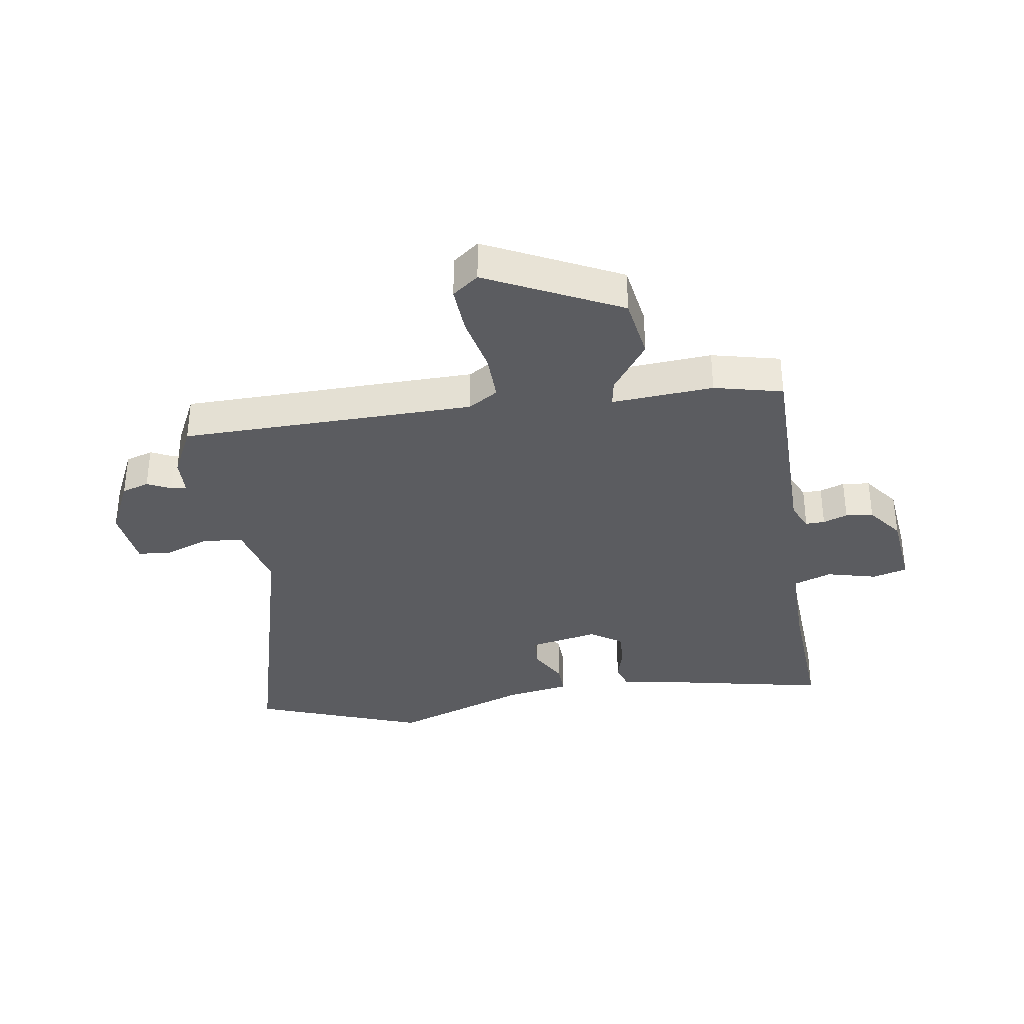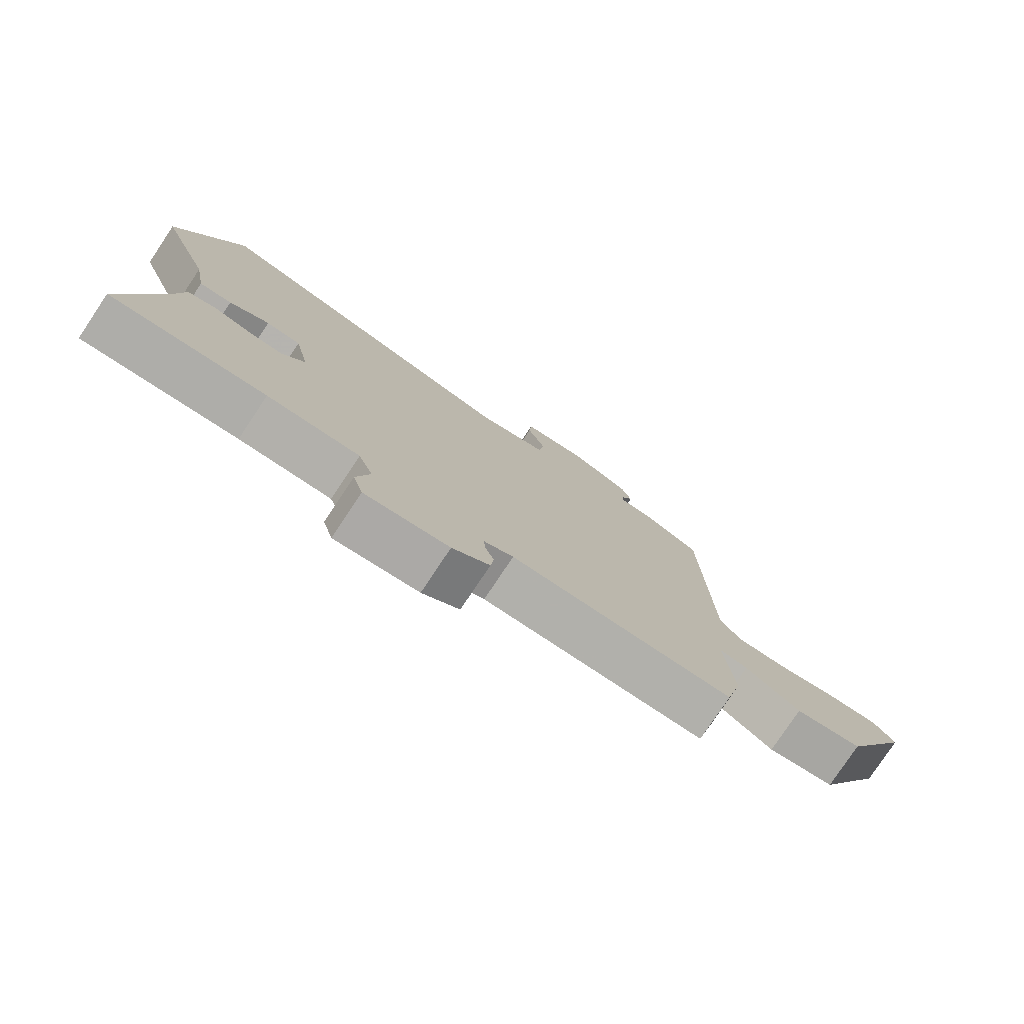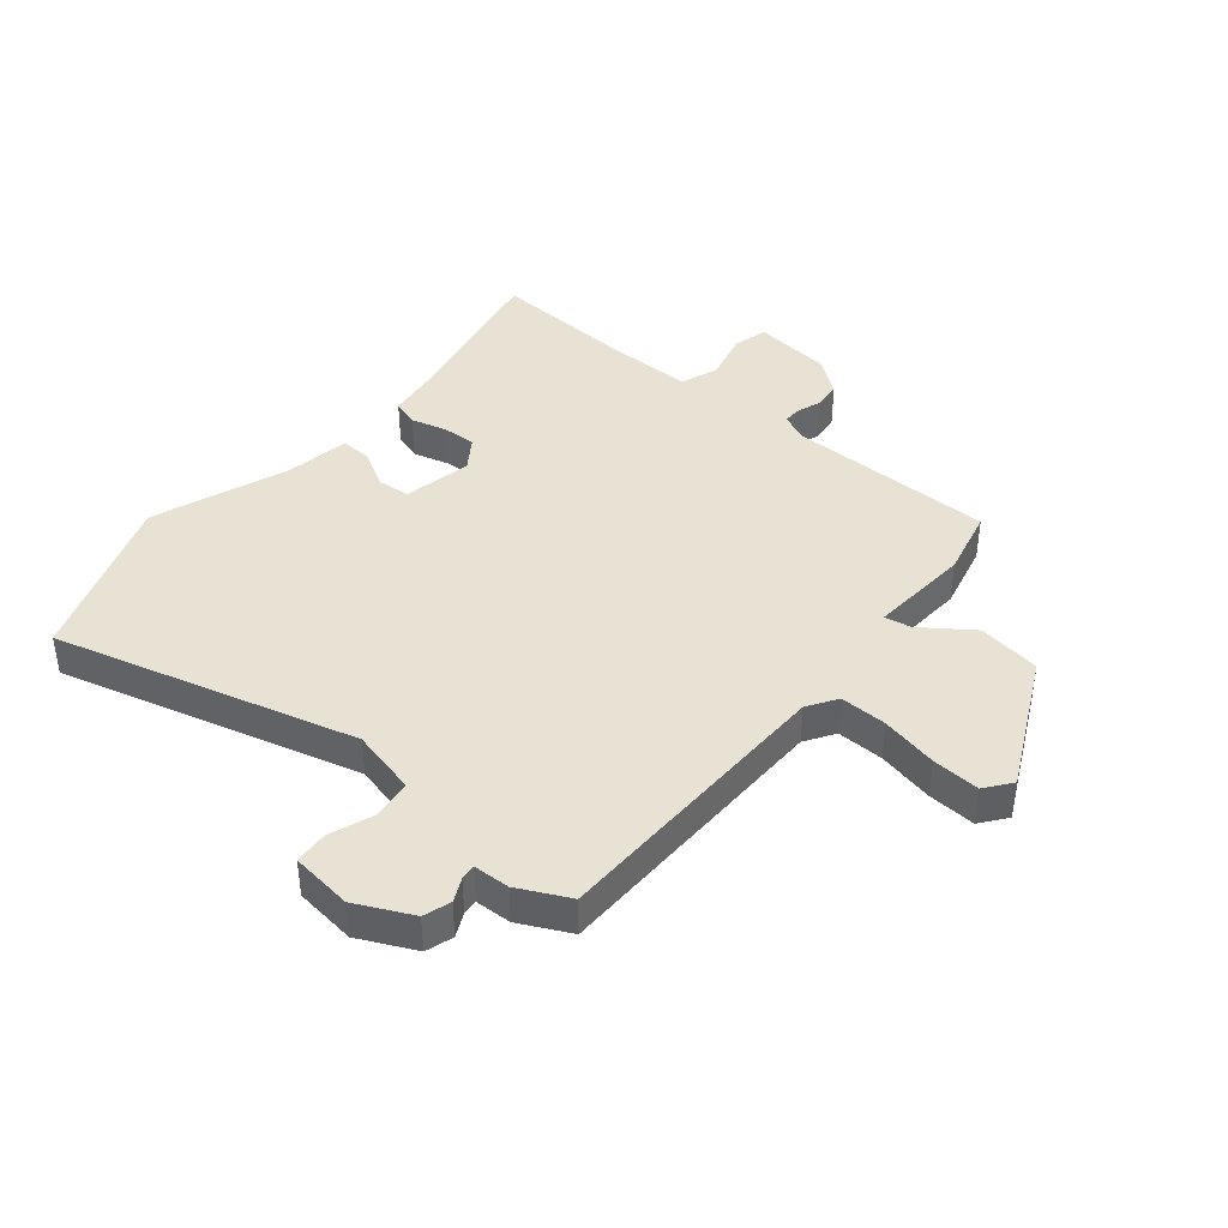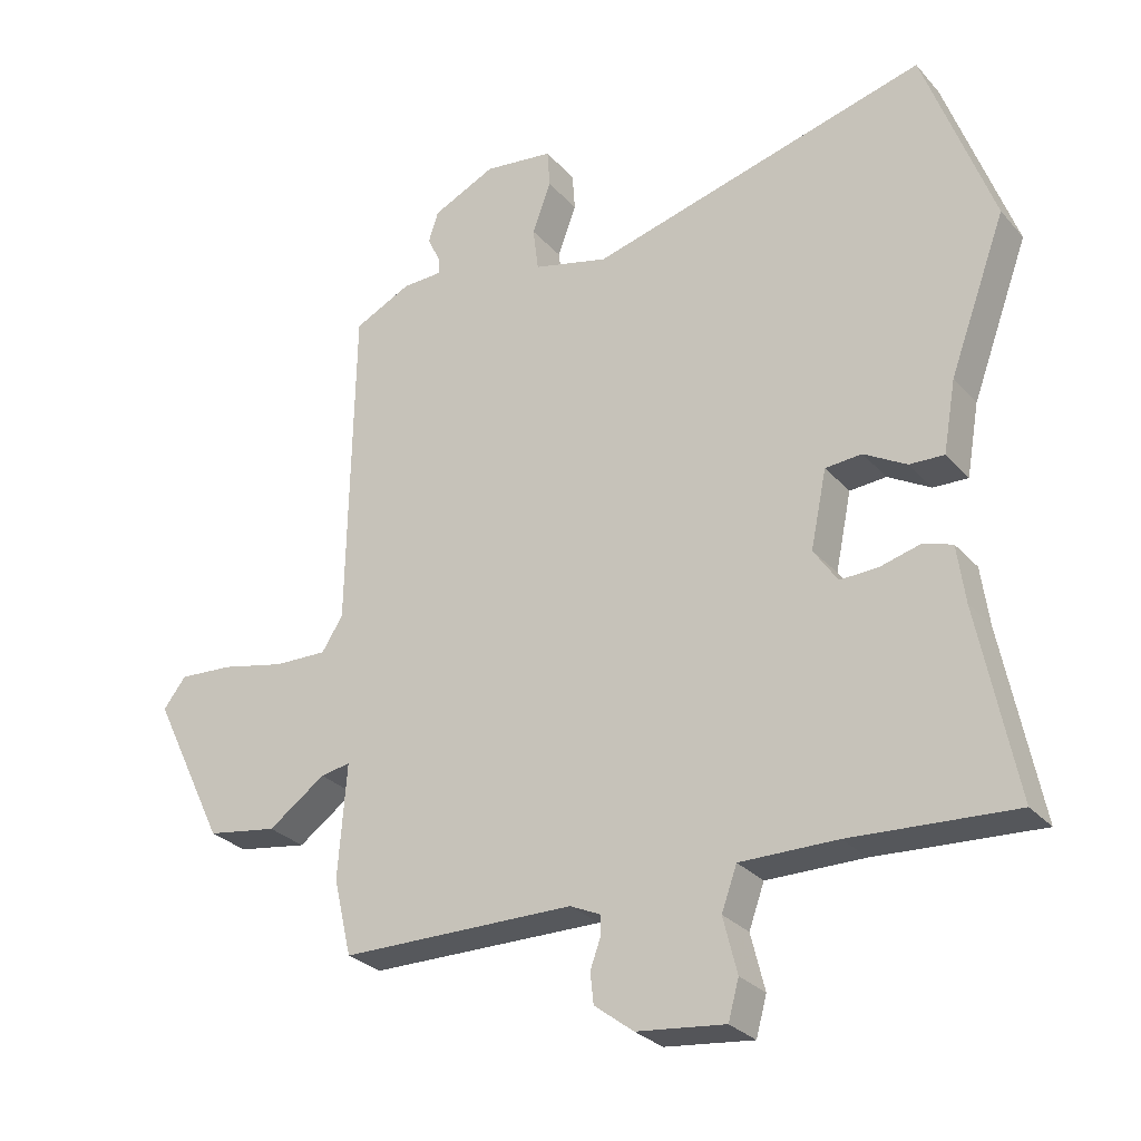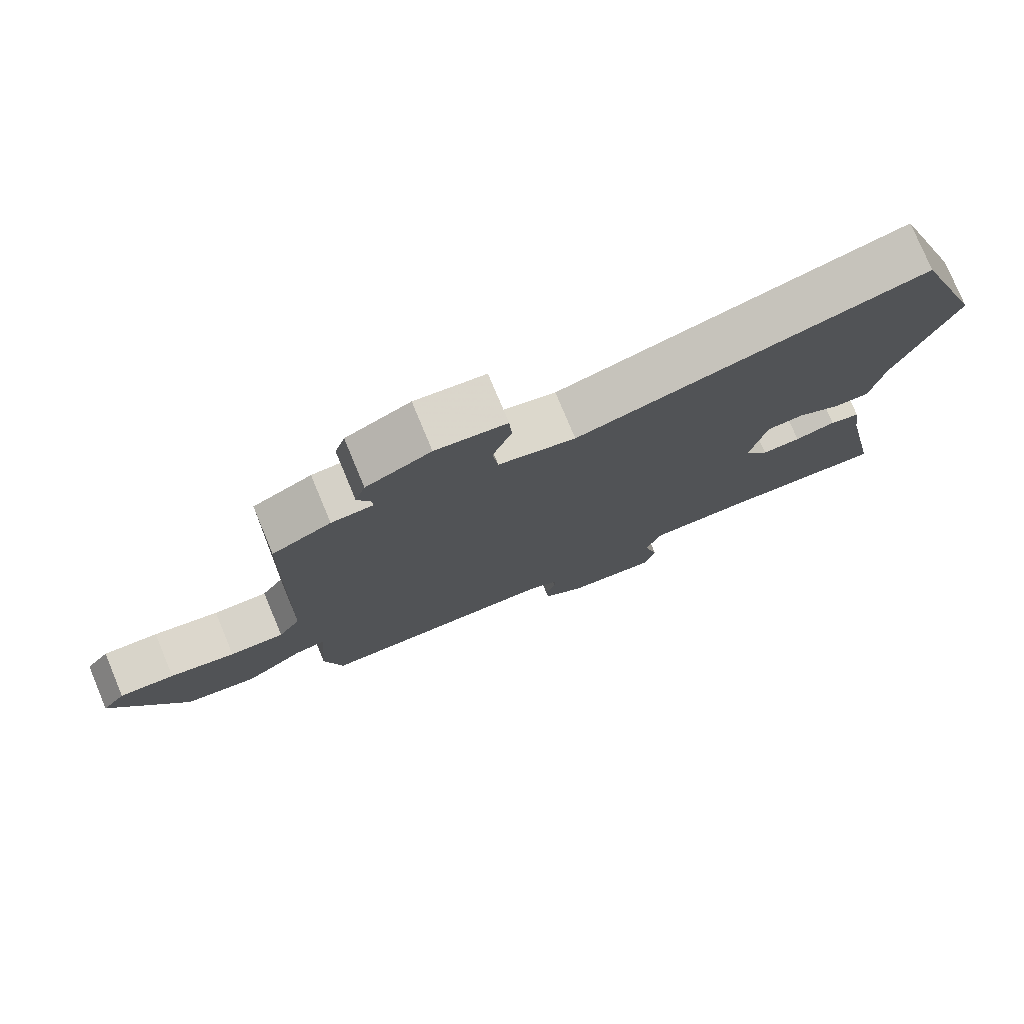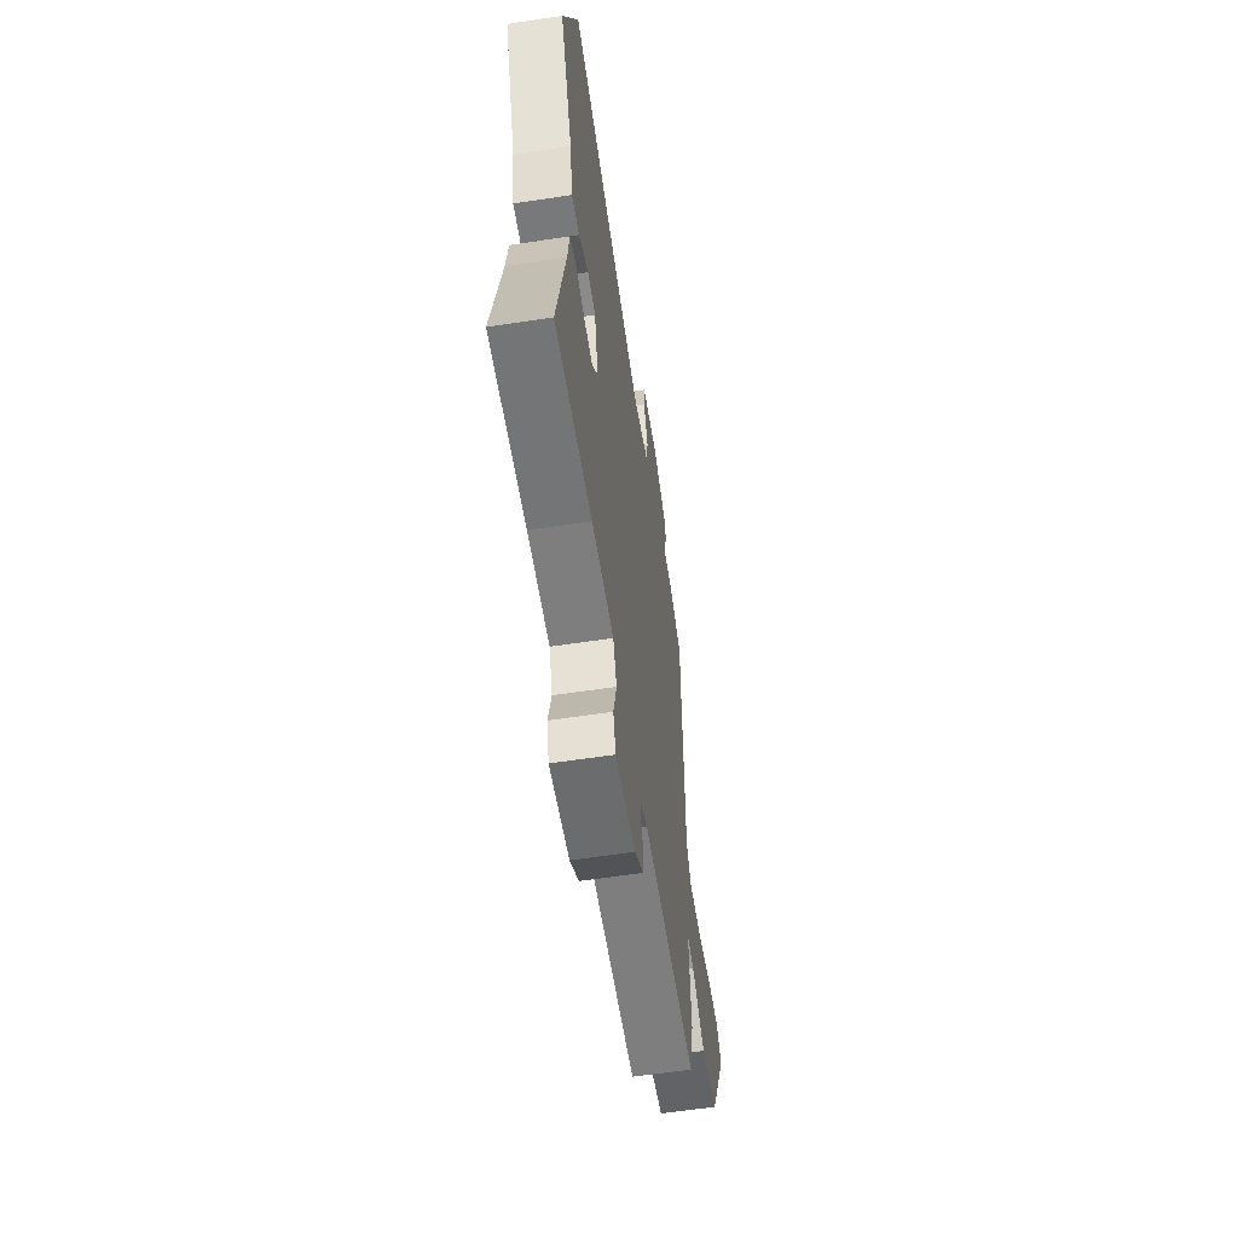
<metadata>
{"format":"obj","ext":"obj","renderer":"f3d","projection":"perspective","resolution":1024,"background":"white","views":[{"elev":-34.8,"azim":98.6,"up":"+Y"},{"elev":-78.7,"azim":-33.7,"up":"+Z"},{"elev":40.9,"azim":39.5,"up":"+Y"},{"elev":-28.3,"azim":-147.6,"up":"+Z"},{"elev":77.5,"azim":157.4,"up":"+Z"},{"elev":-59.9,"azim":-81.2,"up":"+Z"}]}
</metadata>
<code>
v 0.452 0.07 -0.518
v 0.1 0.07 -0.521
v 0.054 0.07 -0.542
v 0.055 0.07 -0.574
v 0.07 0.07 -0.615
v 0.065 0.07 -0.661
v 0.006 0.07 -0.706
v -0.127 0.07 -0.721
v -0.143 0.07 -0.663
v -0.122 0.07 -0.579
v -0.145 0.07 -0.515
v -0.291 0.07 -0.516
v -0.537 0.07 -0.531
v -0.48 0.07 -0.246
v -0.468 0.07 -0.159
v -0.423 0.07 -0.145
v -0.363 0.07 -0.161
v -0.306 0.07 -0.163
v -0.27 0.07 -0.11
v -0.294 0.07 0.006
v -0.349 0.07 0.01
v -0.413 0.07 -0.026
v -0.465 0.07 -0.028
v -0.484 0.07 0.08
v -0.569 0.07 0.31
v -0.465 0.07 0.596
v 0.043 0.07 0.461
v 0.156 0.07 0.489
v 0.164 0.07 0.555
v 0.136 0.07 0.631
v 0.14 0.07 0.688
v 0.244 0.07 0.701
v 0.339 0.07 0.656
v 0.354 0.07 0.61
v 0.335 0.07 0.57
v 0.333 0.07 0.544
v 0.394 0.07 0.542
v 0.48 0.07 0.5
v 0.489 0.07 0.006
v 0.521 0.07 -0.044
v 0.601 0.07 -0.042
v 0.697 0.07 -0.021
v 0.778 0.07 -0.016
v 0.812 0.07 -0.06
v 0.703 0.07 -0.284
v 0.597 0.07 -0.301
v 0.511 0.07 -0.24
v 0.466 0.07 -0.232
v 0.479 0.07 -0.403
v 0.452 0 -0.518
v 0.1 0 -0.521
v 0.054 0 -0.542
v 0.055 0 -0.574
v 0.07 0 -0.615
v 0.065 0 -0.661
v 0.006 0 -0.706
v -0.127 0 -0.721
v -0.143 0 -0.663
v -0.122 0 -0.579
v -0.145 0 -0.515
v -0.291 0 -0.516
v -0.537 0 -0.531
v -0.48 0 -0.246
v -0.468 0 -0.159
v -0.423 0 -0.145
v -0.363 0 -0.161
v -0.306 0 -0.163
v -0.27 0 -0.11
v -0.294 0 0.006
v -0.349 0 0.01
v -0.413 0 -0.026
v -0.465 0 -0.028
v -0.484 0 0.08
v -0.569 0 0.31
v -0.465 0 0.596
v 0.043 0 0.461
v 0.156 0 0.489
v 0.164 0 0.555
v 0.136 0 0.631
v 0.14 0 0.688
v 0.244 0 0.701
v 0.339 0 0.656
v 0.354 0 0.61
v 0.335 0 0.57
v 0.333 0 0.544
v 0.394 0 0.542
v 0.48 0 0.5
v 0.489 0 0.006
v 0.521 0 -0.044
v 0.601 0 -0.042
v 0.697 0 -0.021
v 0.778 0 -0.016
v 0.812 0 -0.06
v 0.703 0 -0.284
v 0.597 0 -0.301
v 0.511 0 -0.24
v 0.466 0 -0.232
v 0.479 0 -0.403
f 48 49 1 2
f 45 46 47
f 44 45 47
f 43 44 47
f 42 43 47
f 41 42 47
f 40 41 47 48
f 48 2 3
f 40 48 3
f 39 40 3
f 38 39 3
f 37 38 3
f 36 37 3
f 33 34 35
f 32 33 35
f 31 32 35
f 30 31 35
f 29 30 35
f 35 36 3
f 29 35 3
f 28 29 3
f 24 25 26 27
f 24 27 28
f 23 24 28
f 22 23 28
f 21 22 28
f 20 21 28
f 19 20 28 3
f 14 15 16 17
f 14 17 18
f 13 14 18
f 12 13 18
f 11 12 18 19
f 8 9 10
f 7 8 10
f 6 7 10
f 5 6 10
f 4 5 10
f 10 11 19
f 4 10 19
f 3 4 19
f 51 50 98 97
f 96 95 94
f 96 94 93
f 96 93 92
f 96 92 91
f 96 91 90
f 97 96 90 89
f 52 51 97
f 52 97 89
f 52 89 88
f 52 88 87
f 52 87 86
f 52 86 85
f 84 83 82
f 84 82 81
f 84 81 80
f 84 80 79
f 84 79 78
f 52 85 84
f 52 84 78
f 52 78 77
f 76 75 74 73
f 77 76 73
f 77 73 72
f 77 72 71
f 77 71 70
f 77 70 69
f 52 77 69 68
f 66 65 64 63
f 67 66 63
f 67 63 62
f 67 62 61
f 68 67 61 60
f 59 58 57
f 59 57 56
f 59 56 55
f 59 55 54
f 59 54 53
f 68 60 59
f 68 59 53
f 68 53 52
f 1 50 51 2
f 2 51 52 3
f 3 52 53 4
f 4 53 54 5
f 5 54 55 6
f 6 55 56 7
f 7 56 57 8
f 8 57 58 9
f 9 58 59 10
f 10 59 60 11
f 11 60 61 12
f 12 61 62 13
f 13 62 63 14
f 14 63 64 15
f 15 64 65 16
f 16 65 66 17
f 17 66 67 18
f 18 67 68 19
f 19 68 69 20
f 20 69 70 21
f 21 70 71 22
f 22 71 72 23
f 23 72 73 24
f 24 73 74 25
f 25 74 75 26
f 26 75 76 27
f 27 76 77 28
f 28 77 78 29
f 29 78 79 30
f 30 79 80 31
f 31 80 81 32
f 32 81 82 33
f 33 82 83 34
f 34 83 84 35
f 35 84 85 36
f 36 85 86 37
f 37 86 87 38
f 38 87 88 39
f 39 88 89 40
f 40 89 90 41
f 41 90 91 42
f 42 91 92 43
f 43 92 93 44
f 44 93 94 45
f 45 94 95 46
f 46 95 96 47
f 47 96 97 48
f 48 97 98 49
f 49 98 50 1

</code>
